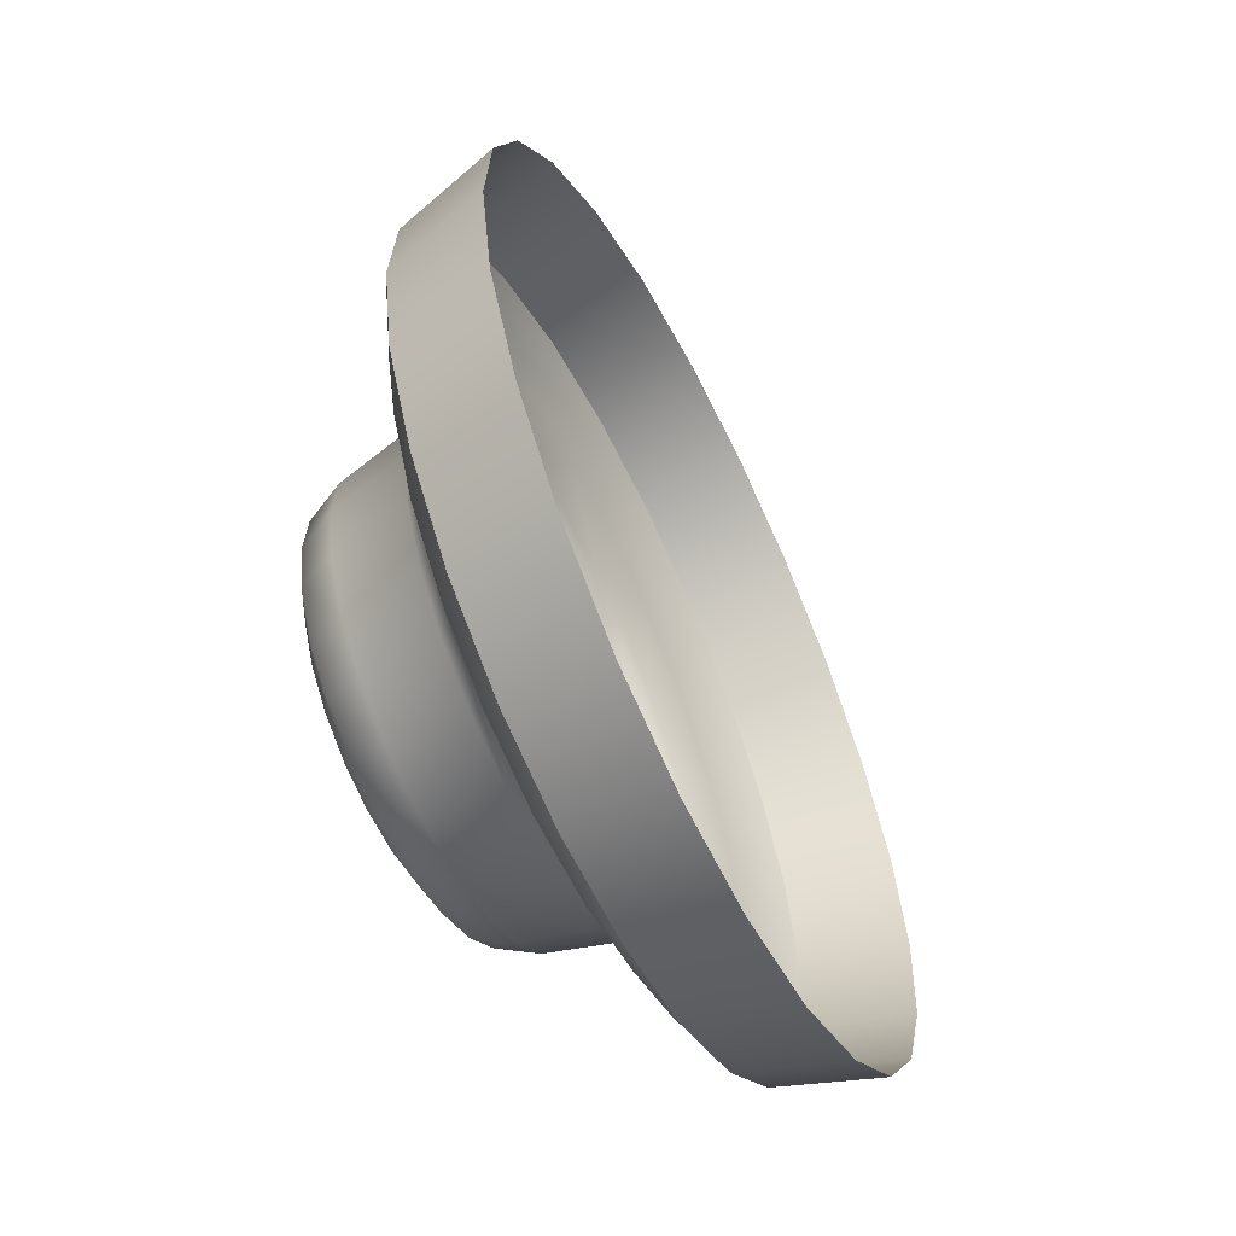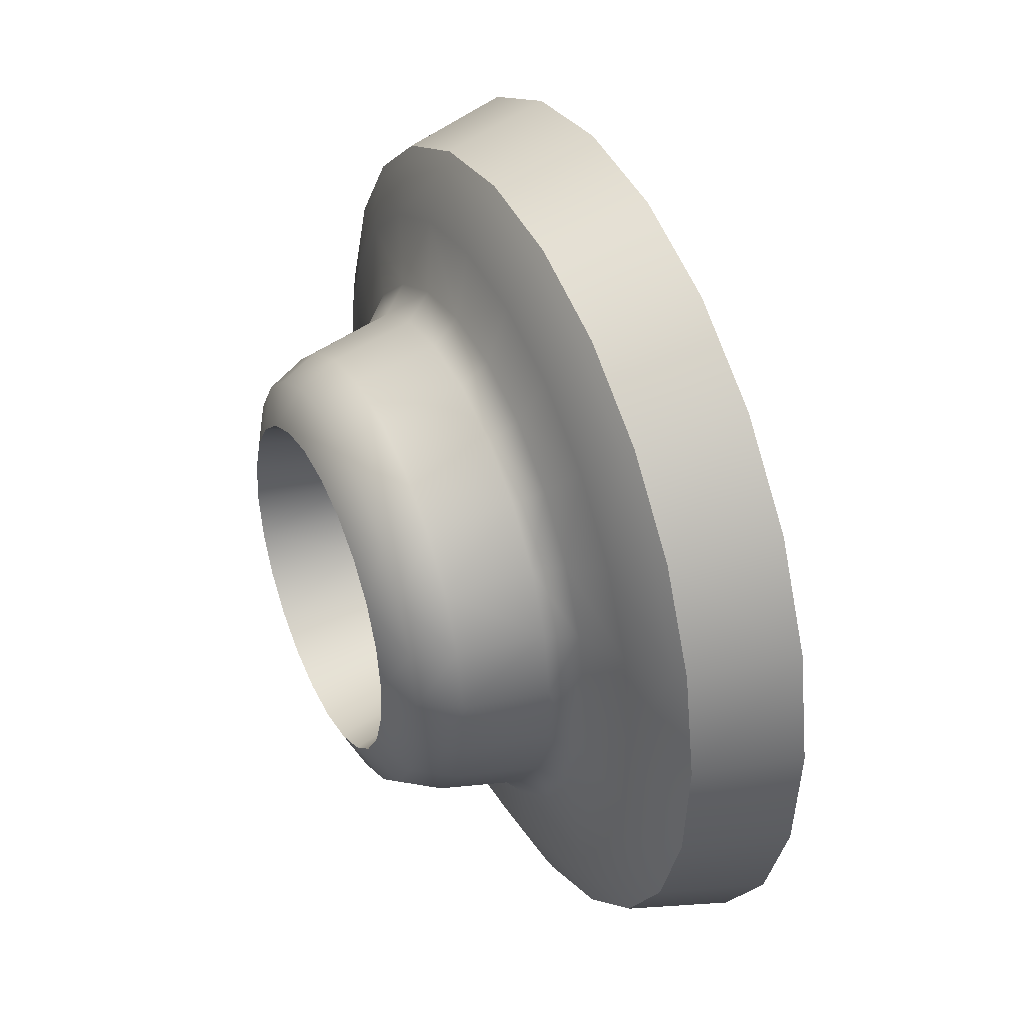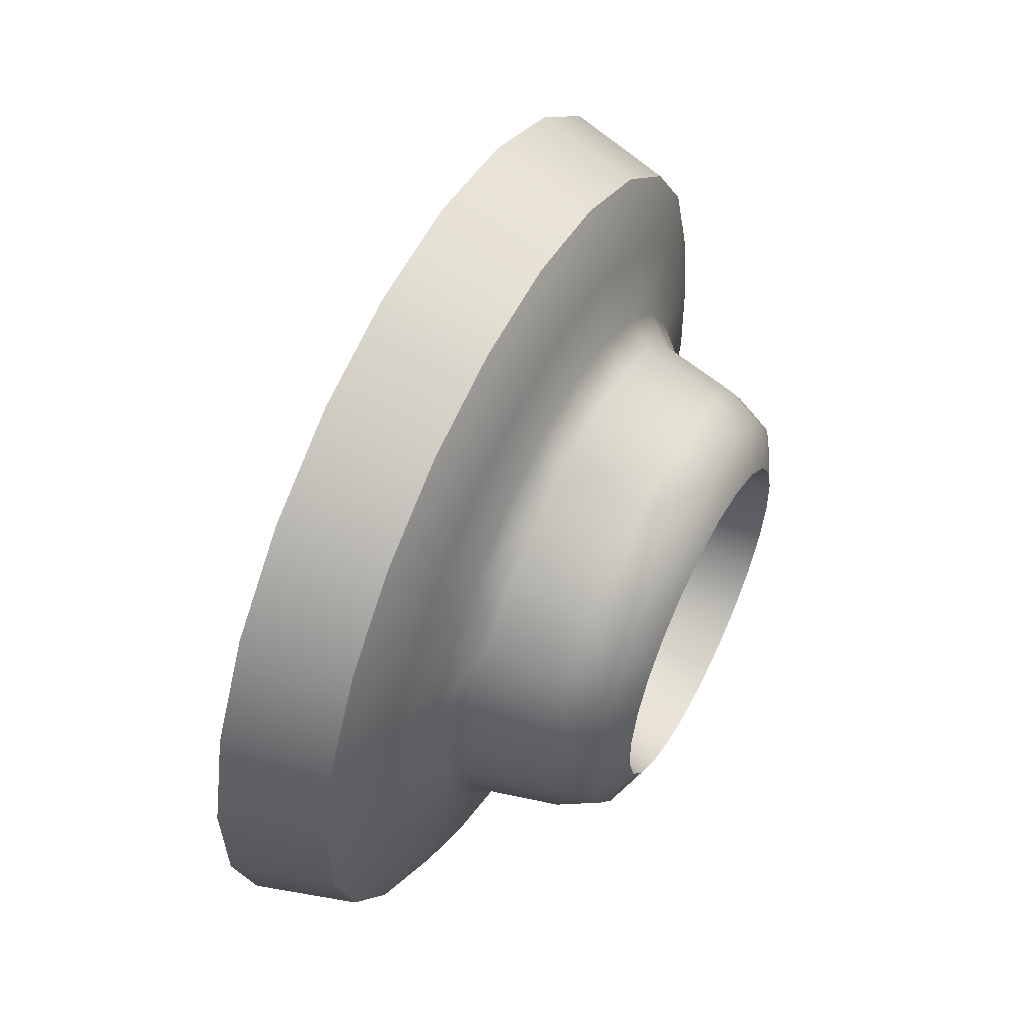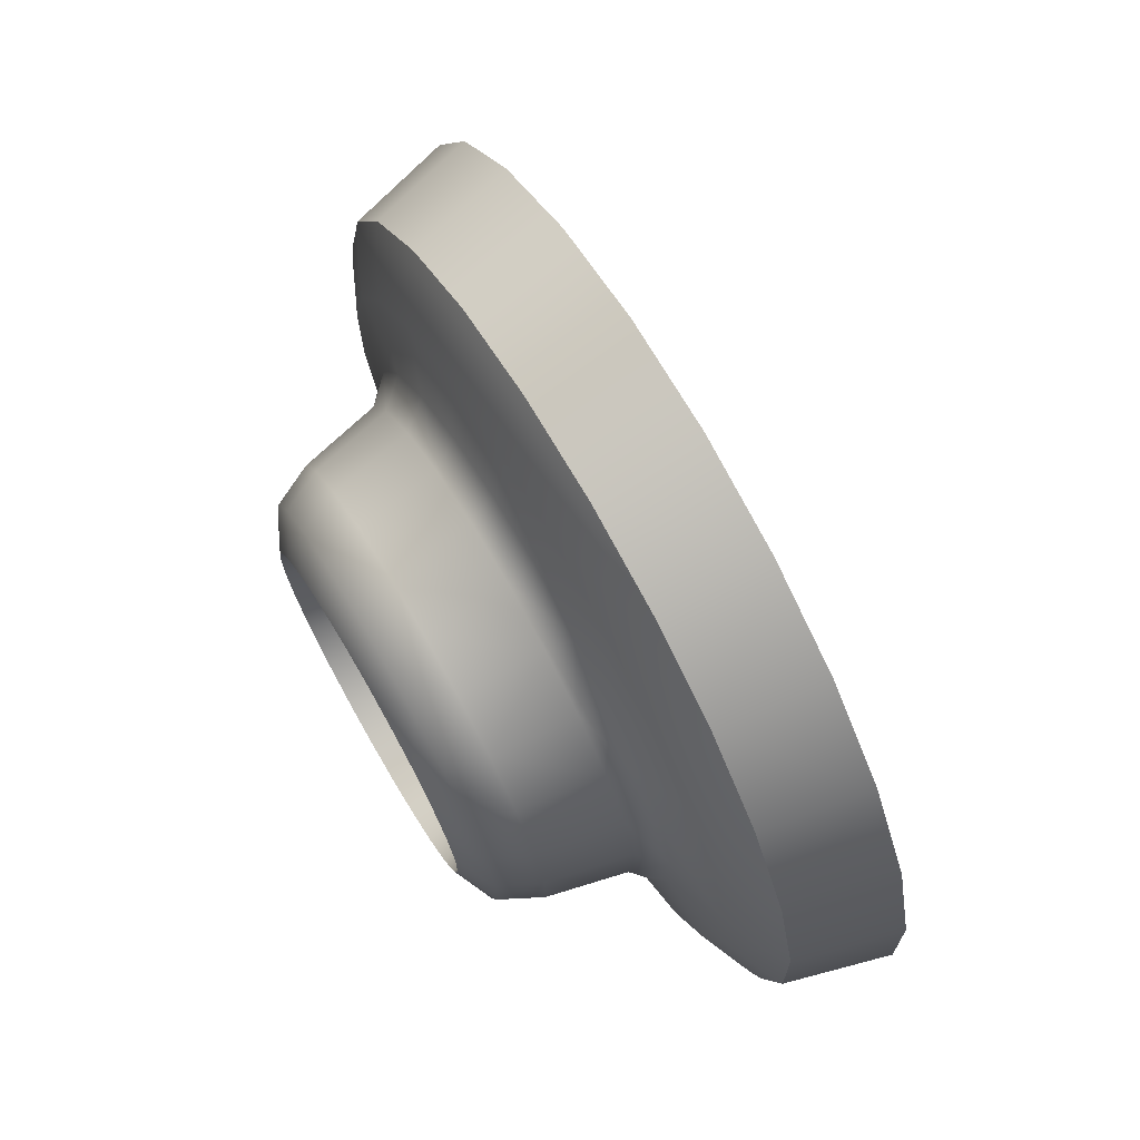
<metadata>
{"format":"obj","ext":"obj","renderer":"f3d","projection":"perspective","resolution":1024,"background":"white","views":[{"elev":46.7,"azim":-8.0,"up":"+Y"},{"elev":-53.1,"azim":1.2,"up":"+Y"},{"elev":-11.7,"azim":-169.3,"up":"+Y"},{"elev":14.4,"azim":-17.4,"up":"+Y"}]}
</metadata>
<code>
v -291.8 287.2 -269.4
v -292.8 283.7 -269.7
v -290.6 284.8 -269
v -294.9 288.1 -271
v -292.8 289.4 -270.4
v -293.7 291.4 -272.1
v -296.4 291.3 -274.5
v -294.4 292.9 -274.2
v -294.8 293.8 -276.7
v -296.9 292.5 -279.4
v -295 294.1 -279.4
v -294.8 293.8 -282
v -296.4 291.3 -284.2
v -294.4 292.9 -284.5
v -293.7 291.4 -286.7
v -294.9 288.1 -287.7
v -292.8 289.4 -288.3
v -291.8 287.2 -289.3
v -292.8 283.7 -289
v -290.6 284.8 -289.7
v -289.5 282.3 -289.3
v -290.8 279.3 -287.7
v -288.4 280.1 -288.3
v -287.5 278.1 -286.7
v -289.3 276.1 -284.2
v -286.8 276.6 -284.5
v -286.4 275.7 -282
v -288.7 275 -279.4
v -286.3 275.4 -279.4
v -286.4 275.7 -276.7
v -289.3 276.1 -274.5
v -286.8 276.6 -274.2
v -287.5 278.1 -272.1
v -290.8 279.3 -271
v -288.4 280.1 -270.4
v -289.5 282.3 -269.4
v -296.7 283.5 -274.1
v -298 284.1 -275
v -297.5 283 -274.6
v -298.2 283.5 -275.9
v -297.3 281.6 -275.3
v -296.9 281.8 -274.4
v -297.7 285.7 -275.5
v -298.7 285.7 -276.9
v -298.4 285 -275.8
v -298.8 284.8 -277.4
v -298.3 287 -278
v -299 286.3 -279.4
v -299 286.2 -278.1
v -299 285.3 -279.4
v -298.3 287 -280.8
v -298.7 285.7 -281.9
v -299 286.2 -280.7
v -298.8 284.8 -281.4
v -297.7 285.7 -283.2
v -298 284.1 -283.7
v -298.4 285 -282.9
v -298.2 283.5 -282.9
v -296.7 283.5 -284.7
v -296.9 281.8 -284.4
v -297.5 283 -284.2
v -297.3 281.6 -283.4
v -295.5 280.9 -284.7
v -295.9 279.6 -283.7
v -296.4 280.6 -284.2
v -296.5 279.8 -282.9
v -294.4 278.7 -283.2
v -295.1 277.9 -281.9
v -295.4 278.6 -282.9
v -295.9 278.5 -281.4
v -293.8 277.4 -280.8
v -294.8 277.3 -279.4
v -294.9 277.4 -280.7
v -295.6 278 -279.4
v -293.8 277.4 -278
v -295.1 277.9 -276.9
v -294.9 277.4 -278.1
v -295.9 278.5 -277.4
v -294.4 278.7 -275.5
v -295.9 279.6 -275
v -295.4 278.6 -275.8
v -296.5 279.8 -275.9
v -295.5 280.9 -274.1
v -296.4 280.6 -274.6
v -297.2 284.7 -274.6
v -294.9 284.4 -273.7
v -295.5 285.7 -274.3
v -296.1 282.2 -273.9
v -294.3 283 -273.5
v -298.1 286.5 -276.6
v -296.1 286.8 -275.2
v -296.5 287.7 -276.4
v -298.4 287.2 -279.4
v -296.7 288.2 -277.8
v -296.8 288.4 -279.4
v -298.1 286.5 -282.1
v -296.7 288.2 -280.9
v -296.5 287.7 -282.3
v -297.2 284.7 -284.1
v -296.1 286.8 -283.6
v -295.5 285.7 -284.5
v -296.1 282.2 -284.8
v -294.9 284.4 -285.1
v -294.3 283 -285.3
v -294.9 279.7 -284.1
v -293.7 281.7 -285.1
v -293.1 280.4 -284.5
v -294.1 277.9 -282.1
v -292.5 279.3 -283.6
v -292.1 278.4 -282.3
v -293.8 277.3 -279.4
v -291.9 277.9 -280.9
v -291.8 277.7 -279.4
v -294.1 277.9 -276.6
v -291.9 277.9 -277.8
v -292.1 278.4 -276.4
v -294.9 279.7 -274.6
v -292.5 279.3 -275.2
v -293.1 280.4 -274.3
v -293.7 281.7 -273.7
v -294.4 285.3 -271.5
v -295.2 286.2 -273.7
v -294.5 284.8 -273.1
v -293.8 283.3 -272.9
v -292.6 281.5 -271.5
v -293.1 281.8 -273.1
v -292.4 280.3 -273.7
v -291.1 278.2 -273.6
v -291.8 279.1 -274.8
v -291.4 278.2 -276.1
v -290.2 276.3 -277.3
v -291.1 277.6 -277.7
v -291 277.4 -279.4
v -290.2 276.3 -281.5
v -291.1 277.6 -281.1
v -291.4 278.2 -282.6
v -291.1 278.2 -285.1
v -291.8 279.1 -284
v -292.4 280.3 -285
v -292.6 281.5 -287.2
v -293.1 281.8 -285.7
v -293.8 283.3 -285.9
v -294.4 285.3 -287.2
v -294.5 284.8 -285.7
v -295.2 286.2 -285
v -295.9 288.6 -285.1
v -295.7 287.5 -284
v -296.2 288.4 -282.6
v -296.8 290.5 -281.5
v -296.4 289 -281.1
v -296.5 289.2 -279.4
v -296.8 290.5 -277.3
v -296.4 289 -277.7
v -296.2 288.4 -276.1
v -295.9 288.6 -273.6
v -295.7 287.5 -274.8
v -297.8 282.6 -275.5
v -295.4 282.5 -275.9
v -297.3 281.6 -275.3
v -296.1 284.1 -276.3
v -298.2 283.5 -275.9
v -298.5 284.2 -276.5
v -296.6 285.3 -277.6
v -298.8 284.8 -277.4
v -299 285.2 -278.3
v -296.8 285.7 -279.4
v -299 285.3 -279.4
v -299 285.2 -280.4
v -296.6 285.3 -281.1
v -298.8 284.8 -281.4
v -298.5 284.2 -282.2
v -296.1 284.1 -282.4
v -298.2 283.5 -282.9
v -297.8 282.6 -283.3
v -295.4 282.5 -282.9
v -297.3 281.6 -283.4
v -296.9 280.7 -283.3
v -294.6 281 -282.4
v -296.5 279.8 -282.9
v -296.1 279 -282.2
v -294.1 279.8 -281.1
v -295.9 278.5 -281.4
v -295.7 278.1 -280.4
v -293.9 279.4 -279.4
v -295.6 278 -279.4
v -295.7 278.1 -278.3
v -294.1 279.8 -277.6
v -295.9 278.5 -277.4
v -296.1 279 -276.5
v -294.6 281 -276.3
v -296.5 279.8 -275.9
v -296.9 280.7 -275.5
v -295.4 282.5 -275.9
v -295.7 283.4 -276
v -295.1 282.6 -279.4
v -296.1 284.1 -276.3
v -296.4 284.8 -276.9
v -296.6 285.3 -277.6
v -296.8 285.6 -278.5
v -296.8 285.7 -279.4
v -296.8 285.6 -280.3
v -296.6 285.3 -281.1
v -296.4 284.8 -281.9
v -296.1 284.1 -282.4
v -295.7 283.4 -282.8
v -295.4 282.5 -282.9
v -295 281.7 -282.8
v -294.6 281 -282.4
v -294.3 280.3 -281.9
v -294.1 279.8 -281.1
v -293.9 279.5 -280.3
v -293.9 279.4 -279.4
v -293.9 279.5 -278.5
v -294.1 279.8 -277.6
v -294.3 280.3 -276.9
v -294.6 281 -276.3
v -295 281.7 -276
v -295 287.9 -271.3
v -293.9 286 -270
v -294.9 288.1 -271
v -293 283.7 -270
v -291.8 281.5 -270
v -292.8 283.7 -269.7
v -291 279.4 -271.3
v -289.9 277.5 -272.5
v -290.8 279.3 -271
v -289.6 276.3 -274.7
v -288.9 275.3 -276.9
v -289.3 276.1 -274.5
v -289 275.2 -279.4
v -288.9 275.3 -281.9
v -288.7 275 -279.4
v -289.6 276.3 -284.1
v -289.9 277.5 -286.2
v -289.3 276.1 -284.2
v -291 279.4 -287.5
v -291.8 281.5 -288.7
v -290.8 279.3 -287.7
v -293 283.7 -288.7
v -293.9 286 -288.7
v -292.8 283.7 -289
v -295 287.9 -287.5
v -295.7 289.9 -286.2
v -294.9 288.1 -287.7
v -296.4 291 -284.1
v -296.8 292.2 -281.9
v -296.4 291.3 -284.2
v -296.9 292.1 -279.4
v -296.8 292.2 -276.9
v -296.9 292.5 -279.4
v -296.4 291 -274.7
v -295.7 289.9 -272.5
v -296.4 291.3 -274.5
v -295.8 289.6 -272.8
v -295.2 287.1 -272.3
v -296.5 289.8 -275.3
v -296.8 291.8 -277
v -296.8 291.8 -281.8
v -296.9 290.8 -279.4
v -295.8 289.6 -286
v -296.5 289.8 -283.4
v -294 285.8 -288.4
v -295.2 287.1 -286.4
v -292 281.5 -288.4
v -293.5 283.4 -287.5
v -290.2 277.7 -286
v -291.8 279.7 -286.4
v -289.2 275.5 -281.8
v -290.5 277 -283.4
v -289.2 275.5 -277
v -290 276 -279.4
v -290.2 277.7 -272.8
v -290.5 277 -275.3
v -292 281.5 -270.3
v -291.8 279.7 -272.3
v -294 285.8 -270.3
v -293.5 283.4 -271.2
v -293.9 286 -270
v -295.7 289.9 -272.5
v -296.8 292.2 -276.9
v -296.8 292.2 -281.9
v -295.7 289.9 -286.2
v -293.9 286 -288.7
v -291.8 281.5 -288.7
v -289.9 277.5 -286.2
v -288.9 275.3 -281.9
v -288.9 275.3 -276.9
v -289.9 277.5 -272.5
v -291.8 281.5 -270
v -297.8 282.6 -275.5
v -298.5 284.2 -276.5
v -299 285.2 -278.3
v -299 285.2 -280.4
v -298.5 284.2 -282.2
v -297.8 282.6 -283.3
v -296.9 280.7 -283.3
v -296.1 279 -282.2
v -295.7 278.1 -280.4
v -295.7 278.1 -278.3
v -296.1 279 -276.5
v -296.9 280.7 -275.5
v -295.7 283.4 -276
v -296.4 284.8 -276.9
v -296.8 285.6 -278.5
v -296.8 285.6 -280.3
v -296.4 284.8 -281.9
v -295.7 283.4 -282.8
v -295 281.7 -282.8
v -294.3 280.3 -281.9
v -293.9 279.5 -280.3
v -293.9 279.5 -278.5
v -294.3 280.3 -276.9
v -295 281.7 -276
f 1 2 3
f 4 1 5
f 6 4 5
f 7 6 8
f 9 7 8
f 10 9 11
f 12 10 11
f 13 12 14
f 15 13 14
f 16 15 17
f 18 16 17
f 19 18 20
f 21 19 20
f 22 21 23
f 24 22 23
f 25 24 26
f 27 25 26
f 28 27 29
f 30 28 29
f 31 30 32
f 33 31 32
f 34 33 35
f 36 34 35
f 2 36 3
f 37 38 39
f 40 39 38
f 39 41 42
f 43 44 45
f 46 45 44
f 45 40 38
f 47 48 49
f 50 49 48
f 49 46 44
f 51 52 53
f 54 53 52
f 53 50 48
f 55 56 57
f 58 57 56
f 57 54 52
f 59 60 61
f 62 61 60
f 61 58 56
f 63 64 65
f 66 65 64
f 65 62 60
f 67 68 69
f 70 69 68
f 69 66 64
f 71 72 73
f 74 73 72
f 73 70 68
f 75 76 77
f 78 77 76
f 77 74 72
f 79 80 81
f 82 81 80
f 81 78 76
f 83 42 84
f 41 84 42
f 84 82 80
f 85 86 87
f 86 88 89
f 90 91 92
f 91 85 87
f 93 94 95
f 94 90 92
f 96 97 98
f 97 93 95
f 99 100 101
f 100 96 98
f 102 103 104
f 103 99 101
f 105 106 107
f 106 102 104
f 108 109 110
f 109 105 107
f 111 112 113
f 112 108 110
f 114 115 116
f 115 111 113
f 117 118 119
f 118 114 116
f 88 120 89
f 120 117 119
f 121 122 123
f 124 121 123
f 125 124 126
f 127 125 126
f 128 127 129
f 130 128 129
f 131 130 132
f 133 131 132
f 134 133 135
f 136 134 135
f 137 136 138
f 139 137 138
f 140 139 141
f 142 140 141
f 143 142 144
f 145 143 144
f 146 145 147
f 148 146 147
f 149 148 150
f 151 149 150
f 152 151 153
f 154 152 153
f 155 154 156
f 122 155 156
f 157 158 159
f 160 157 161
f 162 160 161
f 163 162 164
f 165 163 164
f 166 165 167
f 168 166 167
f 169 168 170
f 171 169 170
f 172 171 173
f 174 172 173
f 175 174 176
f 177 175 176
f 178 177 179
f 180 178 179
f 181 180 182
f 183 181 182
f 184 183 185
f 186 184 185
f 187 186 188
f 189 187 188
f 190 189 191
f 192 190 191
f 158 192 159
f 193 194 195
f 194 196 195
f 196 197 195
f 197 198 195
f 198 199 195
f 199 200 195
f 200 201 195
f 201 202 195
f 202 203 195
f 203 204 195
f 204 205 195
f 205 206 195
f 206 207 195
f 207 208 195
f 208 209 195
f 209 210 195
f 210 211 195
f 211 212 195
f 212 213 195
f 213 214 195
f 214 215 195
f 215 216 195
f 216 217 195
f 217 193 195
f 218 219 220
f 221 222 223
f 224 225 226
f 227 228 229
f 230 231 232
f 233 234 235
f 236 237 238
f 239 240 241
f 242 243 244
f 245 246 247
f 248 249 250
f 251 252 253
f 254 255 218
f 256 254 251
f 257 256 251
f 258 259 248
f 260 261 245
f 262 263 242
f 264 265 239
f 266 267 236
f 268 269 233
f 270 271 230
f 272 273 227
f 274 275 224
f 276 277 221
f 274 277 125
f 272 275 128
f 270 273 131
f 268 271 134
f 266 269 137
f 264 267 140
f 262 265 143
f 260 263 146
f 258 261 149
f 257 259 152
f 276 255 121
f 219 221 223
f 222 224 226
f 225 227 229
f 228 230 232
f 231 233 235
f 234 236 238
f 237 239 241
f 240 242 244
f 243 245 247
f 246 248 250
f 249 251 253
f 252 218 220
f 37 42 88
f 43 38 85
f 47 44 90
f 51 48 93
f 55 52 96
f 59 56 99
f 63 60 102
f 67 64 105
f 71 68 108
f 75 72 111
f 79 76 114
f 83 80 117
f 123 87 86
f 123 89 124
f 156 92 91
f 156 87 122
f 153 95 94
f 153 92 154
f 150 98 97
f 150 95 151
f 147 101 100
f 147 98 148
f 144 104 103
f 144 101 145
f 141 107 106
f 141 104 142
f 138 110 109
f 138 107 139
f 135 113 112
f 135 110 136
f 132 116 115
f 132 113 133
f 129 119 118
f 129 116 130
f 126 89 120
f 126 119 127
f 1 278 2
f 4 278 1
f 6 279 4
f 7 279 6
f 9 280 7
f 10 280 9
f 12 281 10
f 13 281 12
f 15 282 13
f 16 282 15
f 18 283 16
f 19 283 18
f 21 284 19
f 22 284 21
f 24 285 22
f 25 285 24
f 27 286 25
f 28 286 27
f 30 287 28
f 31 287 30
f 33 288 31
f 34 288 33
f 36 289 34
f 2 289 36
f 37 85 38
f 40 290 39
f 39 290 41
f 43 90 44
f 46 291 45
f 45 291 40
f 47 93 48
f 50 292 49
f 49 292 46
f 51 96 52
f 54 293 53
f 53 293 50
f 55 99 56
f 58 294 57
f 57 294 54
f 59 102 60
f 62 295 61
f 61 295 58
f 63 105 64
f 66 296 65
f 65 296 62
f 67 108 68
f 70 297 69
f 69 297 66
f 71 111 72
f 74 298 73
f 73 298 70
f 75 114 76
f 78 299 77
f 77 299 74
f 79 117 80
f 82 300 81
f 81 300 78
f 83 88 42
f 41 301 84
f 84 301 82
f 85 37 86
f 86 37 88
f 90 43 91
f 91 43 85
f 93 47 94
f 94 47 90
f 96 51 97
f 97 51 93
f 99 55 100
f 100 55 96
f 102 59 103
f 103 59 99
f 105 63 106
f 106 63 102
f 108 67 109
f 109 67 105
f 111 71 112
f 112 71 108
f 114 75 115
f 115 75 111
f 117 79 118
f 118 79 114
f 88 83 120
f 120 83 117
f 121 255 122
f 124 277 121
f 125 277 124
f 127 275 125
f 128 275 127
f 130 273 128
f 131 273 130
f 133 271 131
f 134 271 133
f 136 269 134
f 137 269 136
f 139 267 137
f 140 267 139
f 142 265 140
f 143 265 142
f 145 263 143
f 146 263 145
f 148 261 146
f 149 261 148
f 151 259 149
f 152 259 151
f 154 256 152
f 155 256 154
f 122 255 155
f 157 302 158
f 160 302 157
f 162 303 160
f 163 303 162
f 165 304 163
f 166 304 165
f 168 305 166
f 169 305 168
f 171 306 169
f 172 306 171
f 174 307 172
f 175 307 174
f 177 308 175
f 178 308 177
f 180 309 178
f 181 309 180
f 183 310 181
f 184 310 183
f 186 311 184
f 187 311 186
f 189 312 187
f 190 312 189
f 192 313 190
f 158 313 192
f 218 276 219
f 221 274 222
f 224 272 225
f 227 270 228
f 230 268 231
f 233 266 234
f 236 264 237
f 239 262 240
f 242 260 243
f 245 258 246
f 248 257 249
f 251 254 252
f 254 155 255
f 256 155 254
f 257 152 256
f 258 149 259
f 260 146 261
f 262 143 263
f 264 140 265
f 266 137 267
f 268 134 269
f 270 131 271
f 272 128 273
f 274 125 275
f 276 121 277
f 274 221 277
f 272 224 275
f 270 227 273
f 268 230 271
f 266 233 269
f 264 236 267
f 262 239 265
f 260 242 263
f 258 245 261
f 257 248 259
f 276 218 255
f 219 276 221
f 222 274 224
f 225 272 227
f 228 270 230
f 231 268 233
f 234 266 236
f 237 264 239
f 240 262 242
f 243 260 245
f 246 258 248
f 249 257 251
f 252 254 218
f 37 39 42
f 43 45 38
f 47 49 44
f 51 53 48
f 55 57 52
f 59 61 56
f 63 65 60
f 67 69 64
f 71 73 68
f 75 77 72
f 79 81 76
f 83 84 80
f 123 122 87
f 123 86 89
f 156 154 92
f 156 91 87
f 153 151 95
f 153 94 92
f 150 148 98
f 150 97 95
f 147 145 101
f 147 100 98
f 144 142 104
f 144 103 101
f 141 139 107
f 141 106 104
f 138 136 110
f 138 109 107
f 135 133 113
f 135 112 110
f 132 130 116
f 132 115 113
f 129 127 119
f 129 118 116
f 126 124 89
f 126 120 119

</code>
